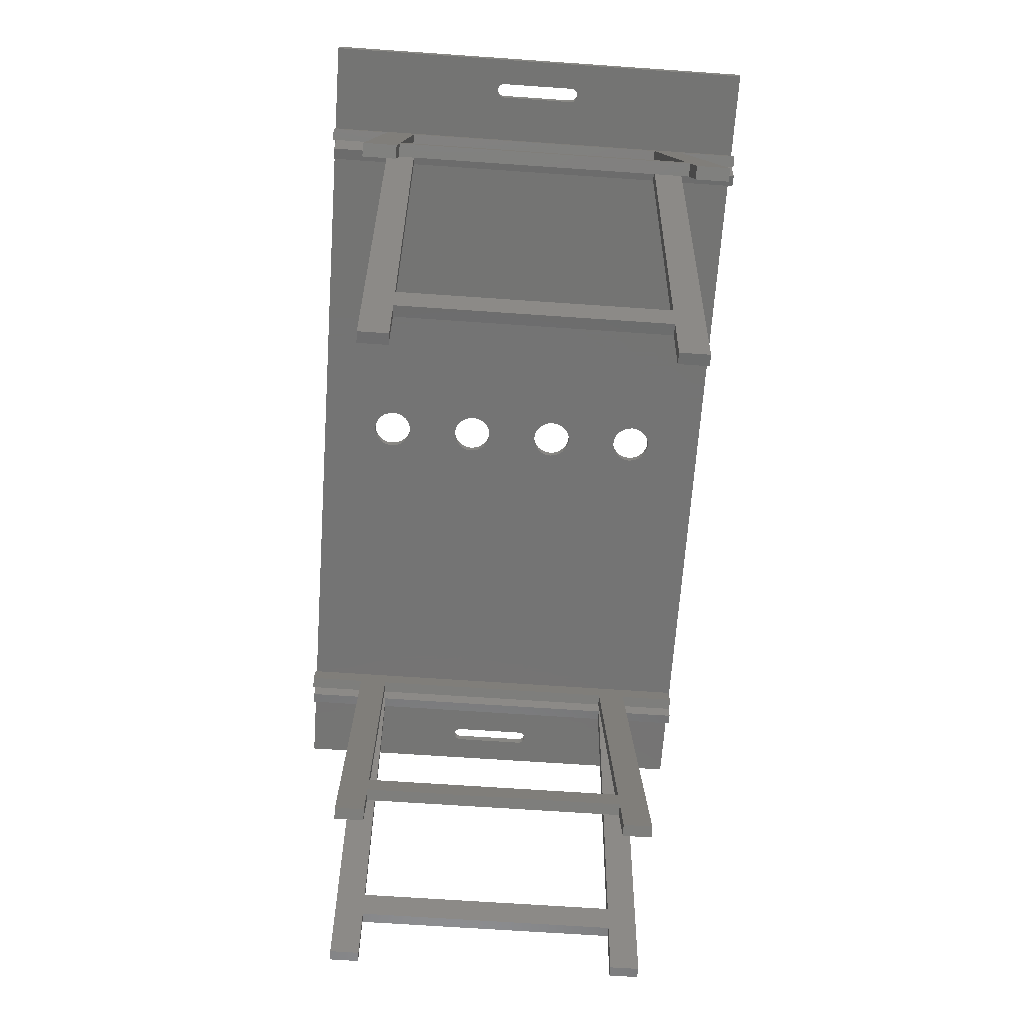
<metadata>
{"format":"stl","ext":"stl","renderer":"f3d","projection":"perspective","resolution":1024,"background":"white","views":[{"elev":-66.4,"azim":-94.0,"up":"+Z"}]}
</metadata>
<code>
# stl→obj: 432 verts, 884 faces
v 750 -1.173e-12 627.5
v -750 -7.219e-13 642.5
v -750 -7.219e-13 627.5
v 750 -1.173e-12 642.5
v 750 750 642.5
v 750 750 627.5
v -750 750 627.5
v -750 750 642.5
v 681.7 443.8 642.5
v 680.4 440.7 627.5
v 681.7 443.8 627.5
v 680.4 440.7 642.5
v 680.4 309.3 642.5
v 681.7 306.2 627.5
v 680.4 309.3 627.5
v 681.7 306.2 642.5
v 698.8 448.3 627.5
v 701.3 446.3 642.5
v 698.8 448.3 642.5
v 701.3 446.3 627.5
v 704.6 309.3 642.5
v 705 312.5 627.5
v 704.6 309.3 627.5
v 705 312.5 642.5
v 692.5 450 627.5
v 695.7 449.6 642.5
v 692.5 450 642.5
v 695.7 449.6 627.5
v -680.4 309.3 642.5
v -680 312.5 627.5
v -680.4 309.3 627.5
v -680 312.5 642.5
v -695.7 300.4 642.5
v -692.5 300 627.5
v -695.7 300.4 627.5
v -692.5 300 642.5
v -704.6 309.3 642.5
v -703.3 306.3 627.5
v -704.6 309.3 627.5
v -703.3 306.3 642.5
v -683.7 303.7 642.5
v -681.7 306.3 627.5
v -683.7 303.7 627.5
v -681.7 306.3 642.5
v -703.3 443.8 642.5
v -704.6 440.7 627.5
v -703.3 443.8 627.5
v -704.6 440.7 642.5
v -681.7 443.8 642.5
v -683.7 446.3 627.5
v -681.7 443.8 627.5
v -683.7 446.3 642.5
v -692.5 450 627.5
v -695.7 449.6 642.5
v -695.7 449.6 627.5
v -692.5 450 642.5
v -680.4 440.7 642.5
v -680.4 440.7 627.5
v -705 437.5 642.5
v -705 312.5 627.5
v -705 437.5 627.5
v -705 312.5 642.5
v -680 437.5 627.5
v -680 437.5 642.5
v -698.7 448.3 627.5
v -701.3 446.3 642.5
v -701.3 446.3 627.5
v -698.7 448.3 642.5
v -689.3 300.4 642.5
v -686.2 301.7 627.5
v -689.3 300.4 627.5
v -686.2 301.7 642.5
v -701.3 303.7 627.5
v -701.3 303.7 642.5
v -689.3 449.6 627.5
v -686.2 448.3 642.5
v -689.3 449.6 642.5
v -686.2 448.3 627.5
v -698.7 301.7 627.5
v -698.7 301.7 642.5
v 683.7 303.7 627.5
v 683.7 303.7 642.5
v 680 437.5 627.5
v 680 437.5 642.5
v 686.3 448.3 627.5
v 683.7 446.3 642.5
v 683.7 446.3 627.5
v 686.3 448.3 642.5
v 689.3 300.4 642.5
v 686.3 301.7 627.5
v 686.3 301.7 642.5
v 689.3 300.4 627.5
v 680 312.5 627.5
v 680 312.5 642.5
v 692.5 300 627.5
v 692.5 300 642.5
v 703.3 306.3 642.5
v 703.3 306.3 627.5
v 689.3 449.6 627.5
v 689.3 449.6 642.5
v 703.3 443.7 642.5
v 703.3 443.7 627.5
v 701.3 303.7 642.5
v 701.3 303.7 627.5
v 695.7 300.4 642.5
v 698.8 301.7 627.5
v 695.7 300.4 627.5
v 698.8 301.7 642.5
v 705 437.5 627.5
v 705 437.5 642.5
v 704.6 440.7 627.5
v 704.6 440.7 642.5
v -9.059 648.8 627.5
v -17.5 645.3 642.5
v -17.5 645.3 627.5
v -9.059 648.8 642.5
v -24.75 639.7 642.5
v -24.75 639.7 627.5
v -30.31 632.5 627.5
v -30.31 632.5 642.5
v -33.81 624.1 627.5
v -33.81 624.1 642.5
v -35 615 627.5
v -35 615 642.5
v -33.81 605.9 627.5
v -33.81 605.9 642.5
v -30.31 597.5 627.5
v -30.31 597.5 642.5
v -24.75 590.3 627.5
v -24.75 590.3 642.5
v -17.5 584.7 642.5
v -17.5 584.7 627.5
v -9.059 581.2 642.5
v -9.059 581.2 627.5
v 7.219e-13 580 642.5
v 7.219e-13 580 627.5
v 35 615 642.5
v 33.81 624.1 627.5
v 35 615 627.5
v 33.81 624.1 642.5
v 30.31 632.5 627.5
v 30.31 632.5 642.5
v 9.059 581.2 642.5
v 9.059 581.2 627.5
v 17.5 584.7 642.5
v 17.5 584.7 627.5
v 30.31 597.5 642.5
v 33.81 605.9 627.5
v 30.31 597.5 627.5
v 33.81 605.9 642.5
v 17.5 645.3 627.5
v 9.059 648.8 642.5
v 9.059 648.8 627.5
v 17.5 645.3 642.5
v 24.75 639.7 627.5
v 24.75 639.7 642.5
v 24.75 590.3 642.5
v 24.75 590.3 627.5
v 8.122e-13 650 642.5
v 8.122e-13 650 627.5
v -9.059 488.8 627.5
v -17.5 485.3 642.5
v -17.5 485.3 627.5
v -9.059 488.8 642.5
v -9.059 421.2 642.5
v -17.5 424.7 627.5
v -17.5 424.7 642.5
v -9.059 421.2 627.5
v 7.219e-13 420 642.5
v 7.219e-13 420 627.5
v 17.5 485.3 627.5
v 9.059 488.8 642.5
v 9.059 488.8 627.5
v 17.5 485.3 642.5
v -24.75 430.3 627.5
v -24.75 430.3 642.5
v 30.31 472.5 642.5
v 24.75 479.7 627.5
v 30.31 472.5 627.5
v 24.75 479.7 642.5
v -33.81 464.1 642.5
v -35 455 627.5
v -33.81 464.1 627.5
v -35 455 642.5
v -33.81 445.9 627.5
v -33.81 445.9 642.5
v -30.31 472.5 642.5
v -30.31 472.5 627.5
v 7.219e-13 490 642.5
v 7.219e-13 490 627.5
v -24.75 479.7 642.5
v -24.75 479.7 627.5
v -30.31 437.5 642.5
v -30.31 437.5 627.5
v 24.75 430.3 642.5
v 17.5 424.7 627.5
v 17.5 424.7 642.5
v 24.75 430.3 627.5
v 30.31 437.5 627.5
v 30.31 437.5 642.5
v 33.81 445.9 627.5
v 33.81 445.9 642.5
v 35 455 627.5
v 35 455 642.5
v 33.81 464.1 627.5
v 33.81 464.1 642.5
v 9.059 421.2 642.5
v 9.059 421.2 627.5
v -33.81 144.1 642.5
v -35 135 627.5
v -33.81 144.1 627.5
v -35 135 642.5
v 33.81 304.1 642.5
v 30.31 312.5 627.5
v 33.81 304.1 627.5
v 30.31 312.5 642.5
v -33.81 285.9 642.5
v -30.31 277.5 627.5
v -33.81 285.9 627.5
v -30.31 277.5 642.5
v 30.31 152.5 642.5
v 24.75 159.7 627.5
v 30.31 152.5 627.5
v 24.75 159.7 642.5
v -24.75 319.7 642.5
v -30.31 312.5 627.5
v -24.75 319.7 627.5
v -30.31 312.5 642.5
v -33.81 304.1 627.5
v -33.81 304.1 642.5
v 24.75 110.3 642.5
v 17.5 104.7 627.5
v 17.5 104.7 642.5
v 24.75 110.3 627.5
v -9.059 168.8 627.5
v -17.5 165.3 642.5
v -17.5 165.3 627.5
v -9.059 168.8 642.5
v 33.81 125.9 642.5
v 35 135 627.5
v 33.81 125.9 627.5
v 35 135 642.5
v -24.75 159.7 642.5
v -30.31 152.5 627.5
v -24.75 159.7 627.5
v -30.31 152.5 642.5
v -33.81 125.9 642.5
v -30.31 117.5 627.5
v -33.81 125.9 627.5
v -30.31 117.5 642.5
v -17.5 325.3 627.5
v -17.5 325.3 642.5
v 3.61e-13 260 642.5
v -9.059 261.2 627.5
v -9.059 261.2 642.5
v 3.61e-13 260 627.5
v 33.81 285.9 642.5
v 35 295 627.5
v 33.81 285.9 627.5
v 35 295 642.5
v -24.75 110.3 627.5
v -24.75 110.3 642.5
v 30.31 277.5 642.5
v 30.31 277.5 627.5
v 9.059 261.2 642.5
v 9.059 261.2 627.5
v 24.75 270.3 642.5
v 24.75 270.3 627.5
v 9.059 168.8 627.5
v 3.61e-13 170 642.5
v 3.61e-13 170 627.5
v 9.059 168.8 642.5
v -17.5 264.7 627.5
v -17.5 264.7 642.5
v -35 295 627.5
v -35 295 642.5
v 30.31 117.5 627.5
v 30.31 117.5 642.5
v 9.059 328.8 627.5
v 4.512e-13 330 642.5
v 4.512e-13 330 627.5
v 9.059 328.8 642.5
v 17.5 165.3 642.5
v 17.5 165.3 627.5
v 9.059 101.2 642.5
v 3.61e-13 100 627.5
v 3.61e-13 100 642.5
v 9.059 101.2 627.5
v 17.5 264.7 627.5
v 17.5 264.7 642.5
v 17.5 325.3 627.5
v 17.5 325.3 642.5
v -9.059 101.2 642.5
v -17.5 104.7 627.5
v -17.5 104.7 642.5
v -9.059 101.2 627.5
v 24.75 319.7 627.5
v 24.75 319.7 642.5
v -9.059 328.8 642.5
v -9.059 328.8 627.5
v -24.75 270.3 627.5
v -24.75 270.3 642.5
v 33.81 144.1 627.5
v 33.81 144.1 642.5
v 677.6 150 -68.48
v 697.4 600 -65.7
v 697.4 150 -65.7
v 677.6 600 -68.48
v 691.5 600.5 -167.5
v 587.2 650.5 575.2
v 691.5 650.5 -167.5
v 691.5 100 -167.5
v 691.5 150 -167.5
v 670.7 150 -18.97
v 587.2 150 575.2
v 580.2 750 624.7
v 587.2 750 575.2
v 580.2 -1.173e-12 624.7
v 587.2 600.5 575.2
v 587.2 100 575.2
v 587.2 -1.173e-12 575.2
v 670.7 600 -18.97
v 607 750 578
v 607 650.5 578
v 600 750 627.5
v 607 -1.173e-12 578
v 600 -1.173e-12 627.5
v 711.3 650.5 -164.7
v 711.3 600.5 -164.7
v 690.5 600 -16.19
v 607 600.5 578
v 690.5 150 -16.19
v 607 150 578
v 607 100 578
v 711.3 150 -164.7
v 711.3 100 -164.7
v 560.9 2.598 627.8
v 550.8 102.6 578.8
v 550.8 2.598 578.8
v 550.8 152.6 578.8
v 550.8 603.1 578.8
v 550.8 653.1 578.8
v 550.8 752.6 578.8
v 560.9 752.6 627.8
v 420.1 602.6 -57.94
v 400 653.1 -155.9
v 400 603.1 -155.9
v 430.2 602.6 -8.963
v 430.2 152.6 -8.963
v 400 152.6 -155.9
v 400 102.6 -155.9
v 420.1 152.6 -57.94
v 439.7 152.6 -61.96
v 439.7 602.6 -61.96
v 570.4 2.598 574.8
v 580.5 2.598 623.7
v 419.6 603.1 -159.9
v 419.6 653.1 -159.9
v 580.5 752.6 623.7
v 449.8 602.6 -12.98
v 570.4 603.1 574.8
v 449.8 152.6 -12.98
v 570.4 152.6 574.8
v 419.6 102.6 -159.9
v 570.4 102.6 574.8
v 419.6 152.6 -159.9
v 570.4 653.1 574.8
v 570.4 752.6 574.8
v -483.3 147.4 -68.76
v -463.5 597.4 -65.97
v -463.5 147.4 -65.97
v -483.3 597.4 -68.76
v -469.4 597.9 -167.8
v -573.7 647.9 574.9
v -469.4 647.9 -167.8
v -469.4 97.4 -167.8
v -469.4 147.4 -167.8
v -490.2 147.4 -19.24
v -573.7 147.4 574.9
v -580.7 747.4 624.4
v -573.7 747.4 574.9
v -580.7 -2.598 624.4
v -573.7 597.9 574.9
v -573.7 97.4 574.9
v -573.7 -2.598 574.9
v -490.2 597.4 -19.24
v -553.9 747.4 577.7
v -553.9 647.9 577.7
v -560.9 747.4 627.2
v -553.9 -2.598 577.7
v -560.9 -2.598 627.2
v -449.6 647.9 -165
v -449.6 597.9 -165
v -470.4 597.4 -16.46
v -553.9 597.9 577.7
v -470.4 147.4 -16.46
v -553.9 147.4 577.7
v -553.9 97.4 577.7
v -449.6 147.4 -165
v -449.6 97.4 -165
v -600 -8.122e-13 627.5
v -610.1 100 578.5
v -610.1 -8.122e-13 578.5
v -610.1 150 578.5
v -610.1 600.5 578.5
v -610.1 650.5 578.5
v -610.1 750 578.5
v -600 750 627.5
v -740.8 600 -58.21
v -760.9 650.5 -156.2
v -760.9 600.5 -156.2
v -730.7 600 -9.236
v -730.7 150 -9.236
v -760.9 150 -156.2
v -760.9 100 -156.2
v -740.8 150 -58.21
v -721.2 150 -62.24
v -721.2 600 -62.24
v -590.5 -8.122e-13 574.5
v -580.4 -8.122e-13 623.5
v -741.3 600.5 -160.2
v -741.3 650.5 -160.2
v -580.4 750 623.5
v -711.1 600 -13.26
v -590.5 600.5 574.5
v -711.1 150 -13.26
v -590.5 150 574.5
v -741.3 100 -160.2
v -590.5 100 574.5
v -741.3 150 -160.2
v -590.5 650.5 574.5
v -590.5 750 574.5
f 1 2 3
f 2 1 4
f 5 1 6
f 1 5 4
f 5 7 8
f 7 5 6
f 2 7 3
f 7 2 8
f 9 10 11
f 10 9 12
f 13 14 15
f 14 13 16
f 17 18 19
f 18 17 20
f 21 22 23
f 22 21 24
f 25 26 27
f 26 25 28
f 29 30 31
f 30 29 32
f 33 34 35
f 34 33 36
f 37 38 39
f 38 37 40
f 41 42 43
f 42 41 44
f 45 46 47
f 46 45 48
f 49 50 51
f 50 49 52
f 53 54 55
f 54 53 56
f 44 31 42
f 31 44 29
f 57 51 58
f 51 57 49
f 59 60 61
f 60 59 62
f 32 63 30
f 63 32 64
f 65 66 67
f 66 65 68
f 69 70 71
f 70 69 72
f 66 47 67
f 47 66 45
f 40 73 38
f 73 40 74
f 75 76 77
f 76 75 78
f 74 79 73
f 79 74 80
f 36 71 34
f 71 36 69
f 72 43 70
f 43 72 41
f 80 35 79
f 35 80 33
f 64 58 63
f 58 64 57
f 62 39 60
f 39 62 37
f 48 61 46
f 61 48 59
f 65 54 68
f 54 65 55
f 16 81 14
f 81 16 82
f 50 76 78
f 76 50 52
f 12 83 10
f 83 12 84
f 85 86 87
f 86 85 88
f 89 90 91
f 90 89 92
f 84 93 83
f 93 84 94
f 28 19 26
f 19 28 17
f 86 11 87
f 11 86 9
f 75 56 53
f 56 75 77
f 89 95 92
f 95 89 96
f 97 23 98
f 23 97 21
f 99 27 100
f 27 99 25
f 101 20 102
f 20 101 18
f 103 98 104
f 98 103 97
f 105 106 107
f 106 105 108
f 24 109 22
f 109 24 110
f 105 95 96
f 95 105 107
f 110 111 109
f 111 110 112
f 103 106 108
f 106 103 104
f 82 90 81
f 90 82 91
f 112 102 111
f 102 112 101
f 85 100 88
f 100 85 99
f 94 15 93
f 15 94 13
f 113 114 115
f 114 113 116
f 115 117 118
f 117 115 114
f 117 119 118
f 119 117 120
f 120 121 119
f 121 120 122
f 122 123 121
f 123 122 124
f 124 125 123
f 125 124 126
f 126 127 125
f 127 126 128
f 128 129 127
f 129 128 130
f 131 129 130
f 129 131 132
f 133 132 131
f 132 133 134
f 135 134 133
f 134 135 136
f 137 138 139
f 138 137 140
f 140 141 138
f 141 140 142
f 143 136 135
f 136 143 144
f 145 144 143
f 144 145 146
f 147 148 149
f 148 147 150
f 150 139 148
f 139 150 137
f 151 152 153
f 152 151 154
f 155 154 151
f 154 155 156
f 157 149 158
f 149 157 147
f 157 146 145
f 146 157 158
f 142 155 141
f 155 142 156
f 153 159 160
f 159 153 152
f 160 116 113
f 116 160 159
f 161 162 163
f 162 161 164
f 165 166 167
f 166 165 168
f 169 168 165
f 168 169 170
f 171 172 173
f 172 171 174
f 167 175 176
f 175 167 166
f 177 178 179
f 178 177 180
f 181 182 183
f 182 181 184
f 184 185 182
f 185 184 186
f 187 183 188
f 183 187 181
f 173 189 190
f 189 173 172
f 163 191 192
f 191 163 162
f 193 175 194
f 175 193 176
f 191 188 192
f 188 191 187
f 178 174 171
f 174 178 180
f 186 194 185
f 194 186 193
f 190 164 161
f 164 190 189
f 195 196 197
f 196 195 198
f 195 199 198
f 199 195 200
f 200 201 199
f 201 200 202
f 202 203 201
f 203 202 204
f 204 205 203
f 205 204 206
f 207 170 169
f 170 207 208
f 197 208 207
f 208 197 196
f 206 179 205
f 179 206 177
f 209 210 211
f 210 209 212
f 213 214 215
f 214 213 216
f 217 218 219
f 218 217 220
f 221 222 223
f 222 221 224
f 225 226 227
f 226 225 228
f 228 229 226
f 229 228 230
f 231 232 233
f 232 231 234
f 235 236 237
f 236 235 238
f 239 240 241
f 240 239 242
f 243 244 245
f 244 243 246
f 247 248 249
f 248 247 250
f 251 225 227
f 225 251 252
f 253 254 255
f 254 253 256
f 257 258 259
f 258 257 260
f 250 261 248
f 261 250 262
f 263 259 264
f 259 263 257
f 265 256 253
f 256 265 266
f 267 264 268
f 264 267 263
f 269 270 271
f 270 269 272
f 255 273 274
f 273 255 254
f 230 275 229
f 275 230 276
f 231 277 234
f 277 231 278
f 246 211 244
f 211 246 209
f 279 280 281
f 280 279 282
f 278 241 277
f 241 278 239
f 237 243 245
f 243 237 236
f 222 283 284
f 283 222 224
f 285 286 287
f 286 285 288
f 267 289 290
f 289 267 268
f 291 282 279
f 282 291 292
f 293 294 295
f 294 293 296
f 212 249 210
f 249 212 247
f 297 292 291
f 292 297 298
f 281 299 300
f 299 281 280
f 276 219 275
f 219 276 217
f 233 288 285
f 288 233 232
f 260 215 258
f 215 260 213
f 290 266 265
f 266 290 289
f 274 301 302
f 301 274 273
f 287 296 293
f 296 287 286
f 220 301 218
f 301 220 302
f 242 303 240
f 303 242 304
f 284 272 269
f 272 284 283
f 304 223 303
f 223 304 221
f 271 238 235
f 238 271 270
f 295 261 262
f 261 295 294
f 216 297 214
f 297 216 298
f 300 252 251
f 252 300 299
f 185 53 182
f 53 185 75
f 75 185 78
f 78 185 50
f 50 185 51
f 51 185 194
f 51 194 58
f 58 194 63
f 63 194 175
f 63 175 30
f 30 175 166
f 30 166 168
f 30 168 170
f 30 170 281
f 30 281 300
f 30 300 251
f 30 251 227
f 30 227 226
f 30 226 31
f 31 226 229
f 31 229 42
f 42 229 43
f 43 229 275
f 43 275 70
f 70 275 71
f 71 275 34
f 6 153 7
f 153 6 28
f 28 6 17
f 17 6 20
f 20 6 102
f 102 6 111
f 111 6 109
f 109 6 1
f 7 153 160
f 153 28 151
f 151 28 155
f 155 28 141
f 141 28 138
f 138 28 139
f 139 28 148
f 148 28 149
f 149 28 158
f 158 28 146
f 146 28 144
f 144 28 136
f 136 28 25
f 136 25 190
f 190 25 173
f 173 25 171
f 171 25 178
f 178 25 179
f 179 25 205
f 205 25 203
f 109 1 22
f 22 1 23
f 23 1 98
f 98 1 104
f 104 1 106
f 106 1 107
f 107 1 95
f 95 1 258
f 258 1 259
f 259 1 264
f 264 1 268
f 268 1 289
f 289 1 266
f 266 1 256
f 256 1 269
f 256 269 271
f 269 1 284
f 284 1 222
f 222 1 223
f 223 1 303
f 303 1 240
f 240 1 241
f 241 1 277
f 277 1 234
f 234 1 232
f 232 1 288
f 288 1 286
f 7 61 3
f 61 7 46
f 46 7 47
f 47 7 67
f 67 7 65
f 65 7 55
f 55 7 113
f 113 7 160
f 55 113 115
f 55 115 118
f 55 118 119
f 55 119 121
f 55 121 123
f 55 123 125
f 55 125 127
f 55 127 129
f 55 129 132
f 55 132 134
f 55 134 136
f 55 136 53
f 53 136 190
f 53 190 161
f 53 161 163
f 53 163 192
f 53 192 188
f 53 188 183
f 53 183 182
f 3 61 60
f 3 60 39
f 3 39 38
f 3 38 73
f 3 73 79
f 3 79 35
f 3 35 34
f 3 34 275
f 3 275 219
f 3 219 218
f 3 218 301
f 3 301 273
f 3 273 254
f 3 254 256
f 3 256 235
f 235 256 271
f 3 235 237
f 3 237 245
f 3 245 244
f 3 244 211
f 3 211 210
f 3 210 249
f 3 249 248
f 3 248 261
f 3 261 294
f 3 294 296
f 3 296 286
f 3 286 1
f 25 201 203
f 201 25 99
f 201 99 85
f 201 85 87
f 201 87 11
f 201 11 199
f 199 11 10
f 199 10 83
f 199 83 198
f 198 83 93
f 198 93 196
f 196 93 208
f 208 93 170
f 170 93 281
f 281 93 279
f 279 93 291
f 291 93 297
f 297 93 214
f 214 93 215
f 215 93 15
f 215 15 14
f 215 14 81
f 215 81 258
f 258 81 90
f 258 90 92
f 258 92 95
f 202 27 204
f 27 202 100
f 100 202 88
f 88 202 86
f 86 202 9
f 9 202 200
f 9 200 12
f 12 200 84
f 84 200 195
f 84 195 94
f 94 195 197
f 94 197 207
f 94 207 169
f 94 169 280
f 94 280 282
f 94 282 292
f 94 292 298
f 94 298 216
f 94 216 213
f 94 213 13
f 13 213 16
f 16 213 82
f 82 213 260
f 82 260 91
f 91 260 89
f 89 260 96
f 8 116 5
f 116 8 54
f 54 8 68
f 68 8 66
f 66 8 45
f 45 8 48
f 48 8 59
f 59 8 2
f 5 116 159
f 116 54 114
f 114 54 117
f 117 54 120
f 120 54 122
f 122 54 124
f 124 54 126
f 126 54 128
f 128 54 130
f 130 54 131
f 131 54 133
f 133 54 135
f 135 54 56
f 135 56 189
f 189 56 164
f 164 56 162
f 162 56 191
f 191 56 187
f 187 56 181
f 181 56 184
f 59 2 62
f 62 2 37
f 37 2 40
f 40 2 74
f 74 2 80
f 80 2 33
f 33 2 36
f 36 2 276
f 276 2 217
f 217 2 220
f 220 2 302
f 302 2 274
f 274 2 255
f 255 2 253
f 253 2 238
f 253 238 270
f 238 2 236
f 236 2 243
f 243 2 246
f 246 2 209
f 209 2 212
f 212 2 247
f 247 2 250
f 250 2 262
f 262 2 295
f 295 2 293
f 293 2 287
f 5 110 4
f 110 5 112
f 112 5 101
f 101 5 18
f 18 5 19
f 19 5 26
f 26 5 152
f 152 5 159
f 26 152 154
f 26 154 156
f 26 156 142
f 26 142 140
f 26 140 137
f 26 137 150
f 26 150 147
f 26 147 157
f 26 157 145
f 26 145 143
f 26 143 135
f 26 135 27
f 27 135 189
f 27 189 172
f 27 172 174
f 27 174 180
f 27 180 177
f 27 177 206
f 27 206 204
f 4 110 24
f 4 24 21
f 4 21 97
f 4 97 103
f 4 103 108
f 4 108 105
f 4 105 96
f 4 96 260
f 4 260 257
f 4 257 263
f 4 263 267
f 4 267 290
f 4 290 265
f 4 265 253
f 4 253 272
f 272 253 270
f 4 272 283
f 4 283 224
f 4 224 221
f 4 221 304
f 4 304 242
f 4 242 239
f 4 239 278
f 4 278 231
f 4 231 233
f 4 233 285
f 4 285 287
f 4 287 2
f 56 186 184
f 186 56 77
f 186 77 76
f 186 76 52
f 186 52 49
f 186 49 193
f 193 49 57
f 193 57 64
f 193 64 176
f 176 64 32
f 176 32 167
f 167 32 165
f 165 32 169
f 169 32 280
f 280 32 299
f 299 32 252
f 252 32 225
f 225 32 228
f 228 32 29
f 228 29 230
f 230 29 44
f 230 44 41
f 230 41 276
f 276 41 72
f 276 72 69
f 276 69 36
f 305 306 307
f 306 305 308
f 309 310 311
f 312 305 313
f 305 312 314
f 314 312 315
f 310 316 317
f 316 310 318
f 318 310 319
f 319 310 309
f 318 319 315
f 318 315 320
f 320 315 312
f 318 320 321
f 308 319 309
f 319 308 322
f 322 308 305
f 322 305 314
f 310 323 324
f 323 310 317
f 316 323 317
f 323 316 325
f 326 318 321
f 318 326 327
f 309 328 329
f 328 309 311
f 330 319 322
f 319 330 331
f 315 332 314
f 332 315 333
f 316 327 325
f 327 316 318
f 331 329 328
f 329 331 330
f 329 330 306
f 306 330 332
f 306 332 307
f 327 323 325
f 323 327 324
f 324 327 331
f 324 331 328
f 331 327 333
f 333 327 334
f 333 334 332
f 332 334 307
f 307 334 335
f 334 327 326
f 336 335 334
f 310 328 311
f 328 310 324
f 336 320 312
f 320 336 334
f 322 332 330
f 332 322 314
f 329 308 309
f 308 329 306
f 321 334 326
f 334 321 320
f 312 335 336
f 335 312 313
f 305 335 313
f 335 305 307
f 315 331 333
f 331 315 319
f 337 338 339
f 338 337 340
f 340 337 341
f 341 337 342
f 342 337 343
f 343 337 344
f 345 346 347
f 346 345 342
f 342 345 348
f 348 345 349
f 342 348 341
f 338 350 351
f 350 338 352
f 352 338 349
f 352 349 345
f 349 338 340
f 353 345 354
f 345 353 352
f 355 337 339
f 337 355 356
f 357 346 358
f 346 357 347
f 337 359 344
f 359 337 356
f 360 341 348
f 341 360 361
f 340 362 349
f 362 340 363
f 364 338 351
f 338 364 365
f 349 360 348
f 360 349 362
f 357 345 347
f 345 357 354
f 355 338 365
f 338 355 339
f 364 350 366
f 350 364 351
f 352 366 350
f 366 352 353
f 363 341 361
f 341 363 340
f 342 358 346
f 358 342 367
f 359 367 368
f 367 359 361
f 361 359 363
f 363 359 365
f 365 359 355
f 355 359 356
f 353 364 366
f 364 353 365
f 365 353 362
f 362 353 360
f 365 362 363
f 367 357 358
f 357 367 354
f 354 367 360
f 354 360 353
f 360 367 361
f 344 368 343
f 368 344 359
f 367 343 368
f 343 367 342
f 369 370 371
f 370 369 372
f 373 374 375
f 376 369 377
f 369 376 378
f 378 376 379
f 374 380 381
f 380 374 382
f 382 374 383
f 383 374 373
f 382 383 379
f 382 379 384
f 384 379 376
f 382 384 385
f 372 383 373
f 383 372 386
f 386 372 369
f 386 369 378
f 374 387 388
f 387 374 381
f 380 387 381
f 387 380 389
f 390 382 385
f 382 390 391
f 373 392 393
f 392 373 375
f 394 383 386
f 383 394 395
f 379 396 378
f 396 379 397
f 380 391 389
f 391 380 382
f 395 393 392
f 393 395 394
f 393 394 370
f 370 394 396
f 370 396 371
f 391 387 389
f 387 391 388
f 388 391 395
f 388 395 392
f 395 391 397
f 397 391 398
f 397 398 396
f 396 398 371
f 371 398 399
f 398 391 390
f 400 399 398
f 374 392 375
f 392 374 388
f 400 384 376
f 384 400 398
f 386 396 394
f 396 386 378
f 393 372 373
f 372 393 370
f 385 398 390
f 398 385 384
f 376 399 400
f 399 376 377
f 369 399 377
f 399 369 371
f 379 395 397
f 395 379 383
f 401 402 403
f 402 401 404
f 404 401 405
f 405 401 406
f 406 401 407
f 407 401 408
f 409 410 411
f 410 409 406
f 406 409 412
f 412 409 413
f 406 412 405
f 402 414 415
f 414 402 416
f 416 402 413
f 416 413 409
f 413 402 404
f 417 409 418
f 409 417 416
f 419 401 403
f 401 419 420
f 421 410 422
f 410 421 411
f 401 423 408
f 423 401 420
f 424 405 412
f 405 424 425
f 404 426 413
f 426 404 427
f 428 402 415
f 402 428 429
f 413 424 412
f 424 413 426
f 421 409 411
f 409 421 418
f 419 402 429
f 402 419 403
f 428 414 430
f 414 428 415
f 416 430 414
f 430 416 417
f 427 405 425
f 405 427 404
f 406 422 410
f 422 406 431
f 423 431 432
f 431 423 425
f 425 423 427
f 427 423 429
f 429 423 419
f 419 423 420
f 417 428 430
f 428 417 429
f 429 417 426
f 426 417 424
f 429 426 427
f 431 421 422
f 421 431 418
f 418 431 424
f 418 424 417
f 424 431 425
f 408 432 407
f 432 408 423
f 431 407 432
f 407 431 406

</code>
